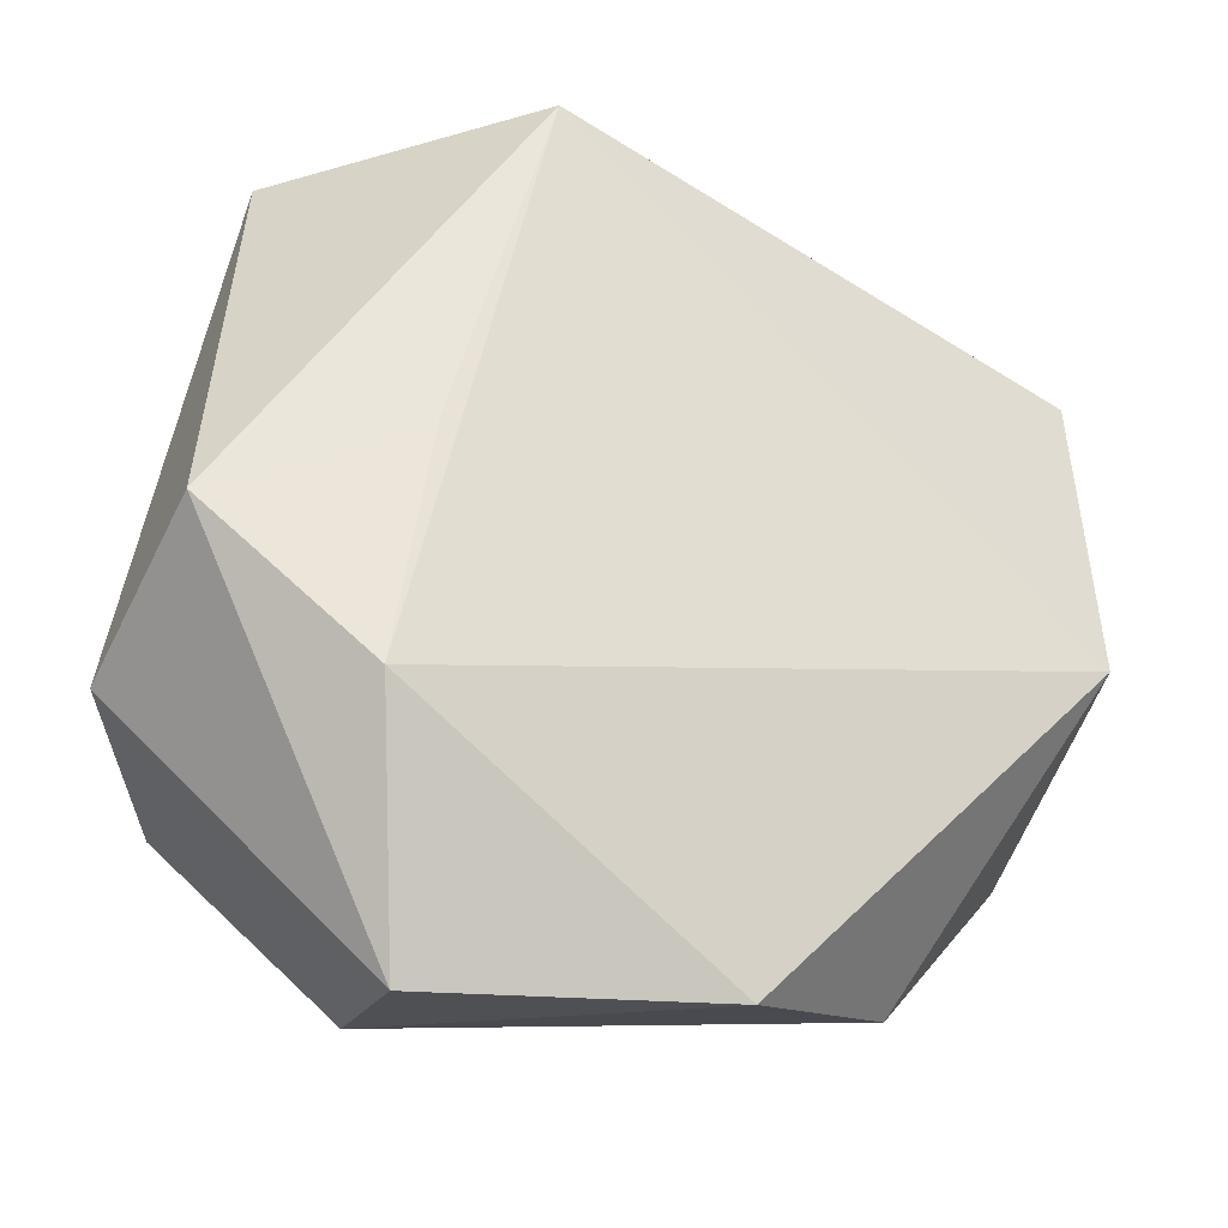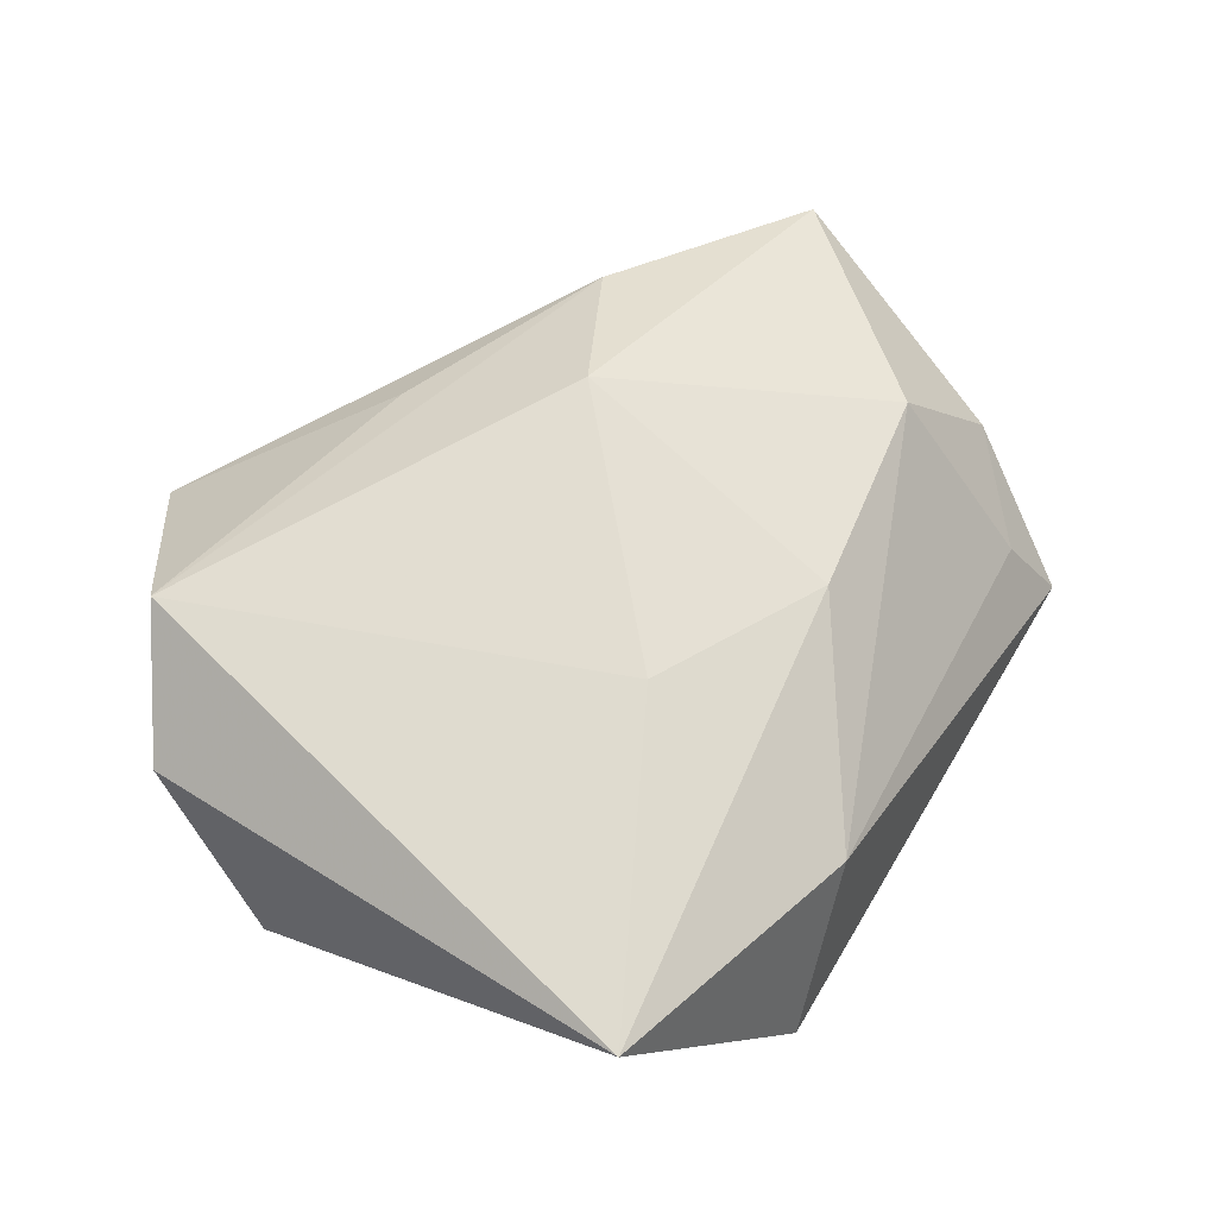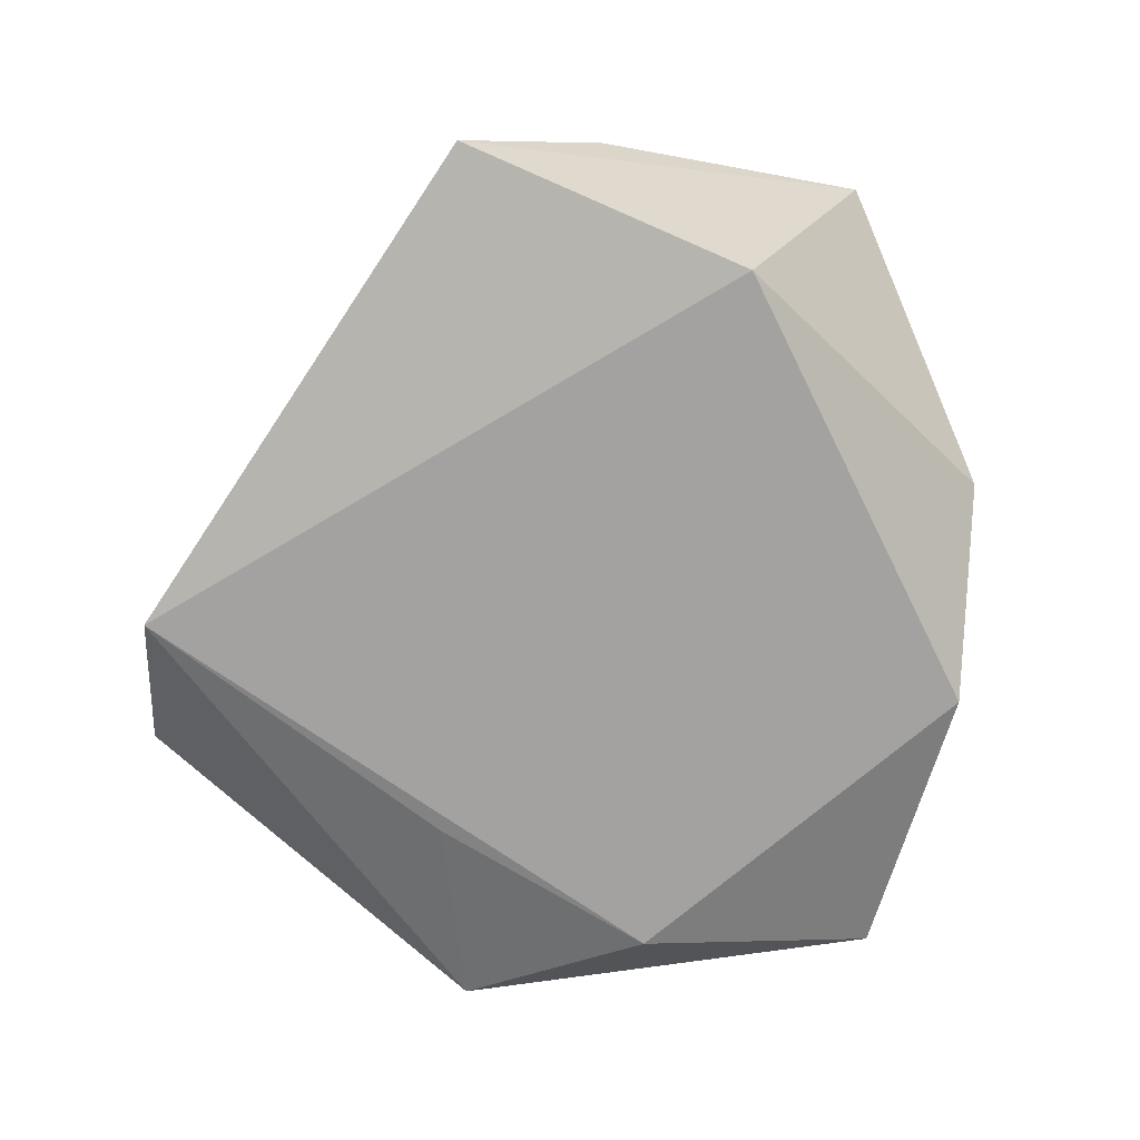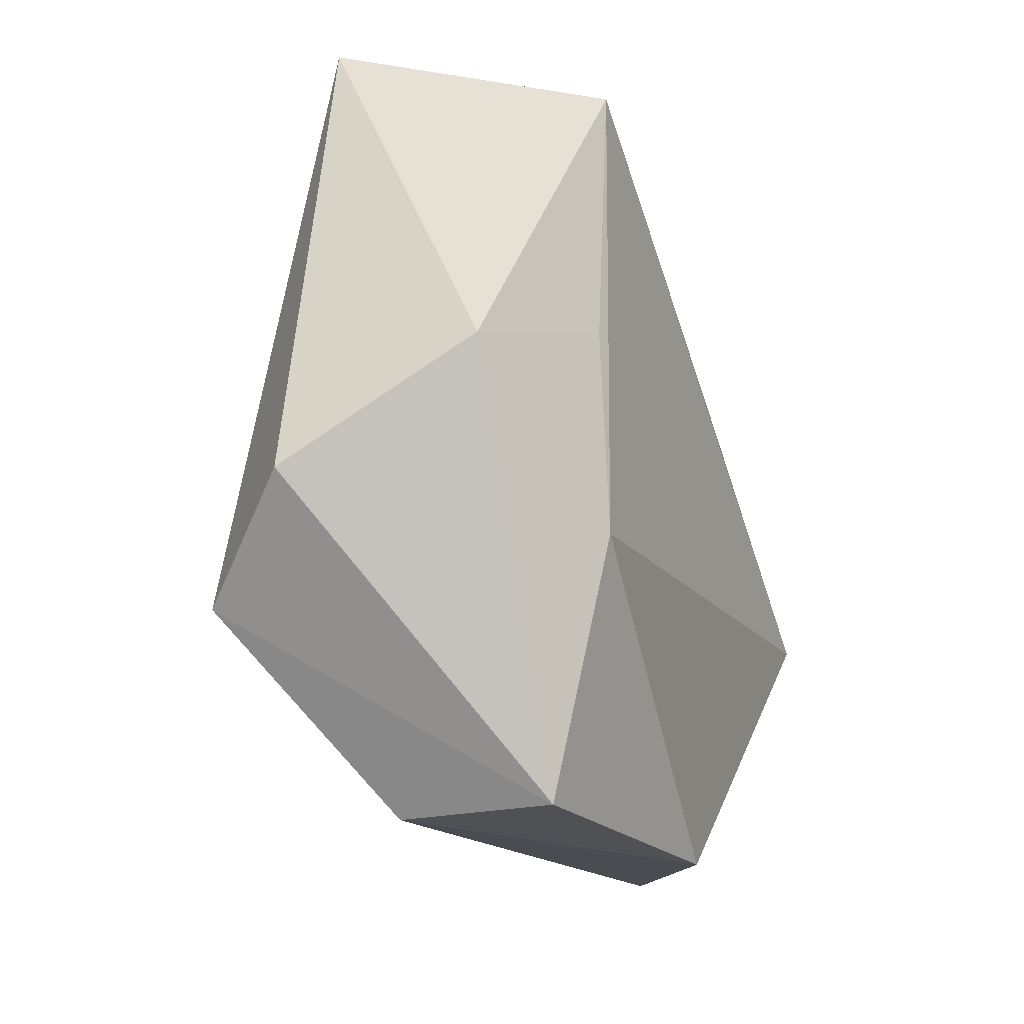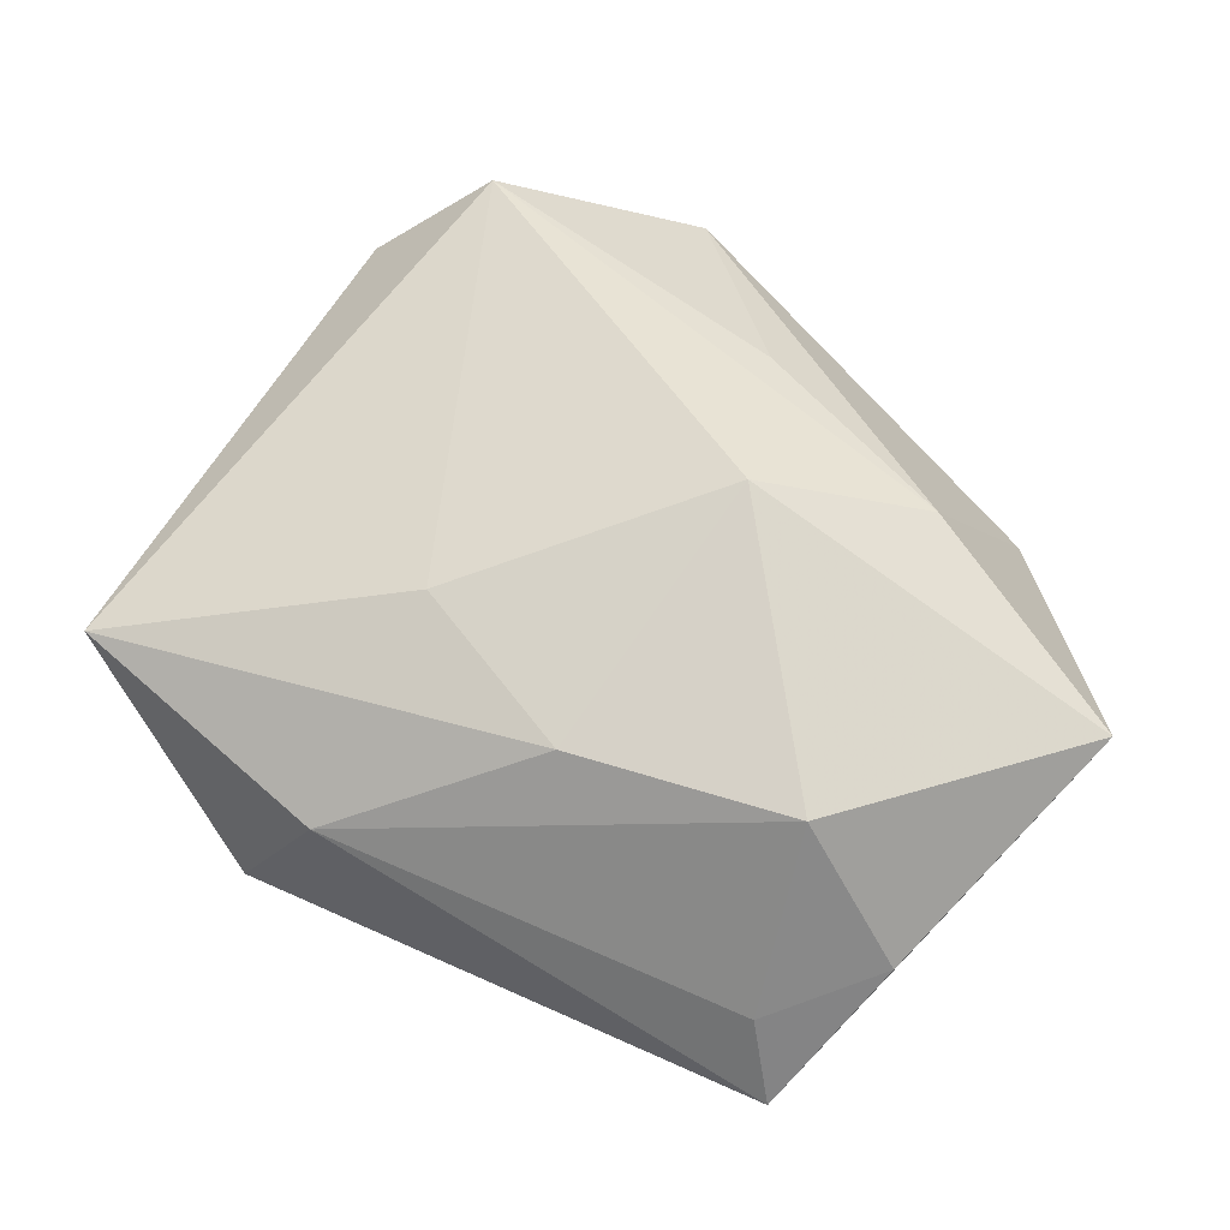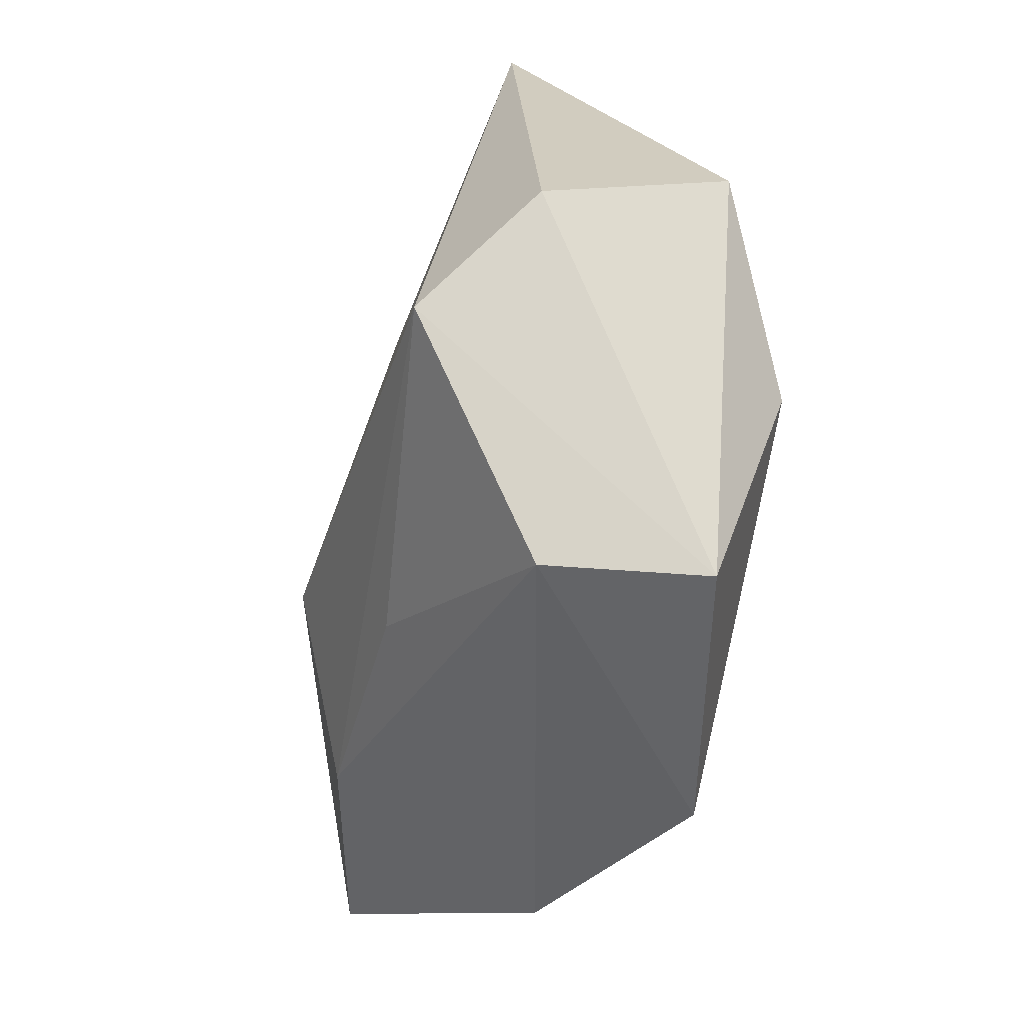
<metadata>
{"format":"obj","ext":"obj","renderer":"f3d","projection":"perspective","resolution":1024,"background":"white","views":[{"elev":-21.9,"azim":154.4,"up":"+Y"},{"elev":55.4,"azim":137.2,"up":"+Z"},{"elev":-71.7,"azim":-107.0,"up":"+Z"},{"elev":-22.8,"azim":111.2,"up":"+Y"},{"elev":62.1,"azim":-137.2,"up":"+Z"},{"elev":-53.5,"azim":80.4,"up":"+Y"}]}
</metadata>
<code>
v -0.008555 -0.00852 0.0245
v -0.0344 0.01198 0.01734
v 0.04674 -0.01101 0.007654
v 0.00341 0.04116 0.005403
v 0.0237 -0.03945 0.004366
v 0.008646 0.01862 0.01752
v -0.0122 0.02233 0.01697
v 0.03434 0.04223 0.008473
v 0.04489 0.0004062 -0.01201
v 0.02459 0.008883 -0.0171
v 0.02561 -0.04007 -0.01214
v -0.04927 -0.01595 0.01371
v 0.03781 -0.02076 0.01838
v -0.04261 -0.003661 -0.01814
v -0.02252 -0.02146 0.01818
v -0.04507 0.02759 -0.009758
v -0.005297 -0.03896 -0.01676
v -0.04731 0.01288 0.003515
v 0.01235 0.0449 -0.01422
v -0.02523 -0.03562 -0.004072
v 0.002414 -0.02513 0.01602
v -0.03997 0.02448 -0.0009543
v 0.02978 -0.01535 -0.01966
f 14 19 23
f 16 19 14
f 14 23 17
f 17 20 14
f 19 8 9
f 9 8 3
f 19 16 4
f 4 8 19
f 20 17 5
f 12 1 2
f 2 18 12
f 14 20 12
f 12 16 14
f 12 18 16
f 3 8 13
f 2 1 7
f 7 4 2
f 8 4 7
f 10 23 19
f 19 9 10
f 10 9 23
f 2 4 22
f 22 4 16
f 22 18 2
f 16 18 22
f 11 17 23
f 11 5 17
f 11 9 3
f 23 9 11
f 3 13 11
f 11 13 5
f 1 12 15
f 15 13 1
f 20 5 15
f 15 12 20
f 8 7 6
f 6 7 1
f 6 13 8
f 1 13 6
f 5 13 21
f 21 15 5
f 13 15 21

</code>
